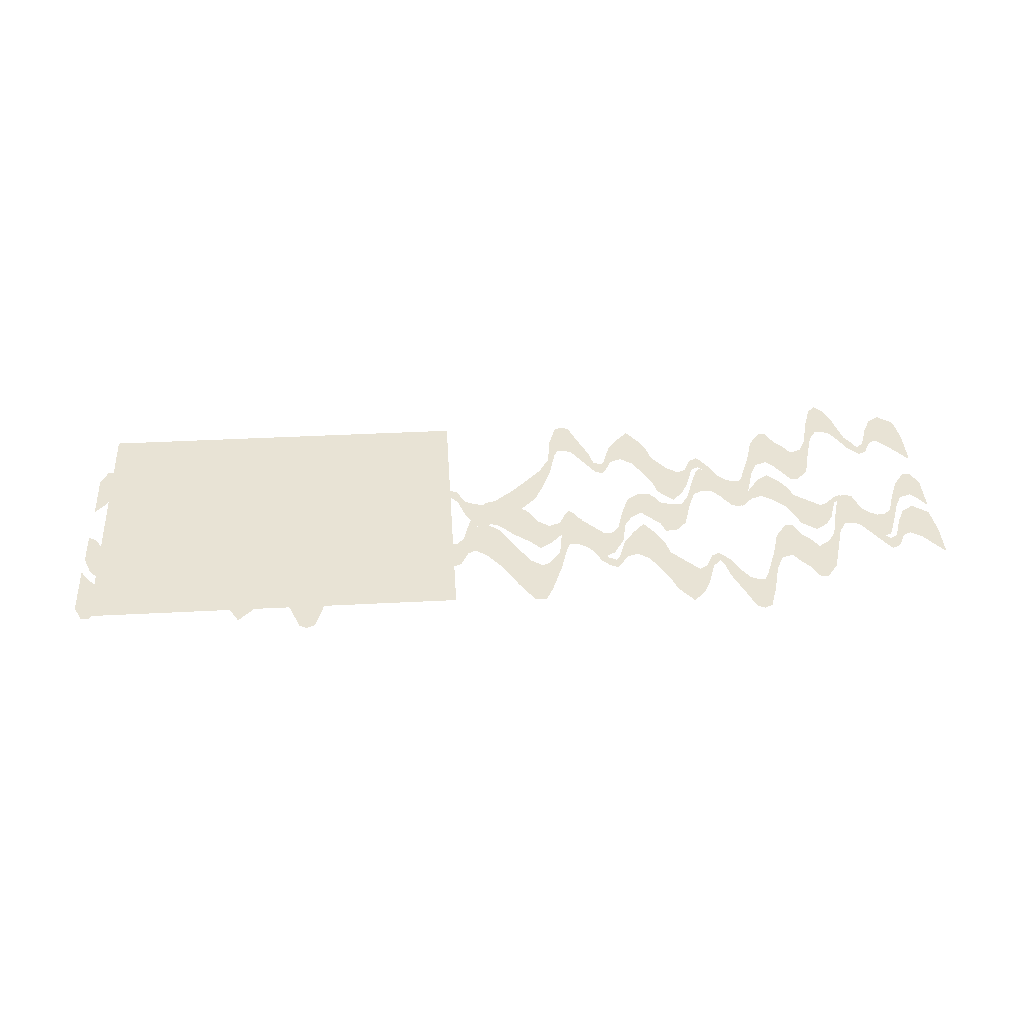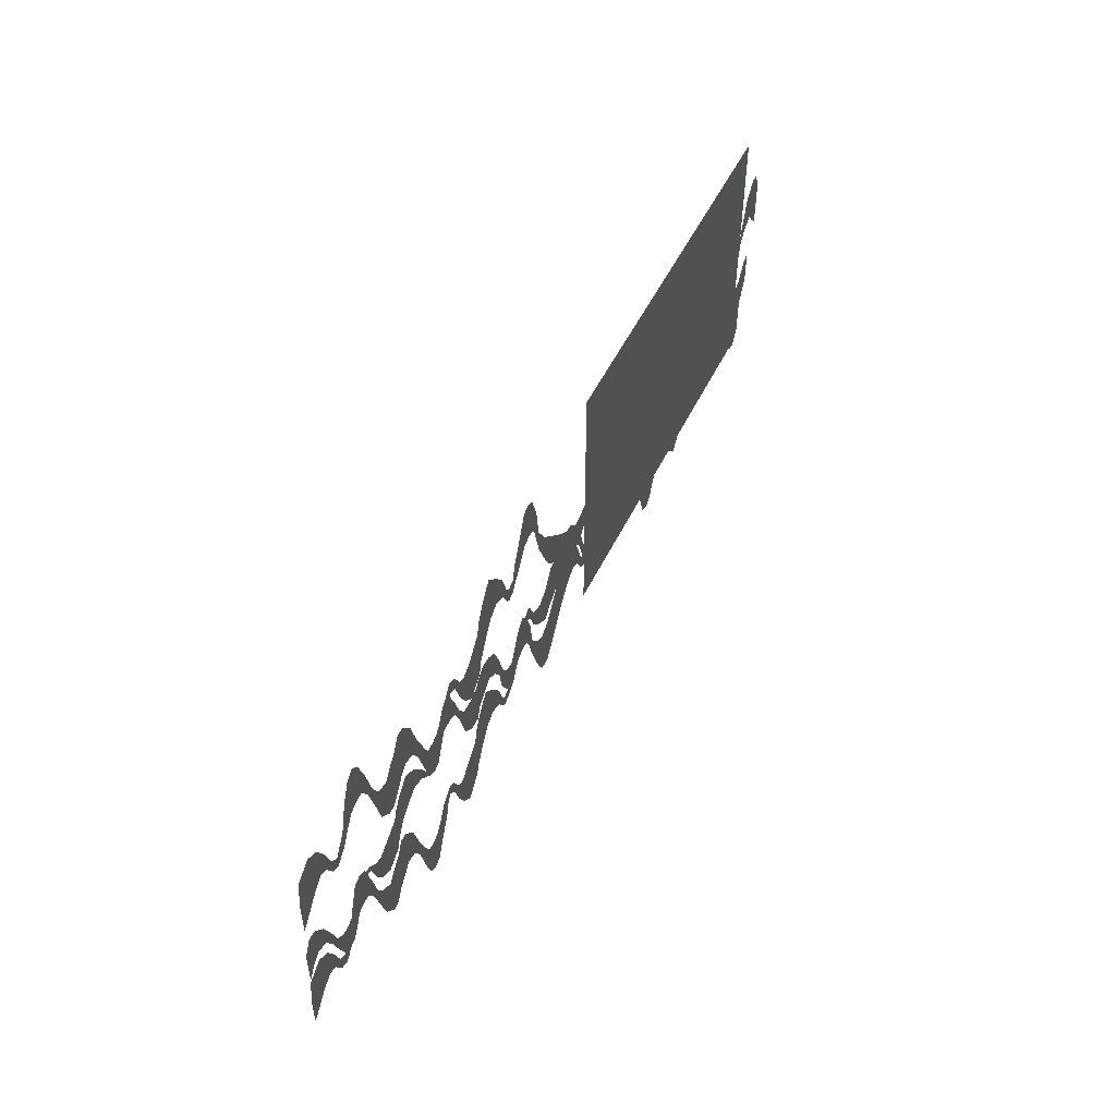
<metadata>
{"format":"obj","ext":"obj","renderer":"f3d","projection":"perspective","resolution":1024,"background":"white","views":[{"elev":41.1,"azim":-3.6,"up":"+Z"},{"elev":52.0,"azim":115.5,"up":"+Y"}]}
</metadata>
<code>
o if/262/0
v 48 36 32
v 48 32 32
v -48 32 32
v -48 36 32
v 48 -36 32
v -48 -36 32
v 48 28 32
v -48 28 32
v 48 24 32
v 48 20 32
v -48 20 32
v -48 24 32
v 48 8 32
v 48 4 32
v -48 4 32
v -48 8 32
v 48 12 32
v -48 12 32
v 48 16 32
v -48 16 32
v 48 0 32
v -48 0 32
v 48 -4 32
v -48 -4 32
v 48 -8 32
v 48 -12 32
v -48 -12 32
v -48 -8 32
v 48 -24 32
v 48 -28 32
v -48 -28 32
v -48 -24 32
v 48 -20 32
v -48 -20 32
v 48 -16 32
v -48 -16 32
v 125 -38 32
v 122 -31 32
v 123 -25 32
v 125 -29 32
v 127 -43 32
v 127 -32 32
v 129 -44 32
v 129 -33 32
v 131 -33 32
v 131 -43 32
v 133 -37 32
v 132 -31 32
v 135 -29 32
v 135 -23 32
v 137 -25 32
v 137 -16 32
v 140 -24 32
v 140 -12 32
v 142 -27 32
v 142 -12 32
v 144 -29 32
v 144 -16 32
v 146 -33 32
v 146 -18 32
v 148 -33 32
v 148 -21 32
v 151 -29 32
v 151 -19 32
v 153 -22 32
v 153 -16 32
v 155 -15 32
v 155 -8 32
v 157 -12 32
v 157 -1 32
v 159 0 32
v 159 -12 32
v 161 -13 32
v 161 -1 32
v 163 -16 32
v 163 -7 32
v 165 -19 32
v 165 -15 32
v 167 -22 32
v 167 -18 32
v 168 -19 32
v 168 -23 32
v 170 -22 32
v 170 -18 32
v 172 -18 32
v 172 -12 32
v 174 -17 32
v 174 -8 32
v 177 -19 32
v 177 -6 32
v 181 -24 32
v 181 -9 32
v 182 -25 32
v 182 -16 32
v 121 -27 32
v 121 -23 32
v 120 -25 32
v 120 -22 32
v 118 -27 32
v 118 -23 32
v 116 -33 32
v 116 -27 32
v 114 -37 32
v 114 -28 32
v 111 -40 32
v 111 -25 32
v 107 -35 32
v 107 -21 32
v 106 -32 32
v 106 -17 32
v 86 -10 32
v 89 -18 32
v 88 -23 32
v 86 -19 32
v 84 -6 32
v 84 -17 32
v 82 -4 32
v 82 -16 32
v 80 -16 32
v 80 -6 32
v 78 -12 32
v 79 -18 32
v 77 -19 32
v 77 -25 32
v 74 -23 32
v 74 -33 32
v 72 -24 32
v 72 -37 32
v 69 -22 32
v 69 -37 32
v 65 -16 32
v 65 -31 32
v 61 -9 32
v 61 -24 32
v 57 -6 32
v 57 -19 32
v 54 -8 32
v 54 -17 32
v 52 -12 32
v 52 -18 32
v 50 -18 32
v 50 -22 32
v 48 -19 32
v 48 -23 32
v 47 -22 32
v 47 -18 32
v 45 -15 32
v 45 -19 32
v 43 -7 32
v 43 -16 32
v 41 -1 32
v 41 -13 32
v 39 0 32
v 39 -12 32
v 37 -12 32
v 37 -1 32
v 35 -8 32
v 35 -15 32
v 33 -16 32
v 33 -22 32
v 31 -19 32
v 31 -29 32
v 28 -21 32
v 28 -33 32
v 26 -18 32
v 26 -33 32
v 24 -16 32
v 24 -29 32
v 22 -12 32
v 22 -27 32
v 20 -12 32
v 20 -24 32
v 17 -16 32
v 17 -25 32
v 15 -23 32
v 15 -29 32
v 12 -31 32
v 13 -37 32
v 11 -33 32
v 11 -43 32
v 9 -44 32
v 9 -33 32
v 7 -32 32
v 7 -43 32
v 5 -29 32
v 5 -38 32
v 3 -25 32
v 2 -31 32
v 1 -23 32
v 1 -27 32
v 0 -25 32
v 0 -22 32
v -1 -23 32
v -1 -27 32
v -3 -27 32
v -3 -33 32
v -6 -28 32
v -6 -37 32
v -9 -25 32
v -9 -40 32
v -12 -21 32
v -12 -35 32
v -14 -17 32
v -14 -32 32
v -15 -13 32
v -15 -28 32
v -19 -9 32
v -19 -23 32
v -22 -12 32
v -22 -21 32
v -24 -16 32
v -24 -22 32
v -26 -22 32
v -26 -25 32
v -27 -23 32
v -27 -27 32
v -29 -25 32
v -29 -22 32
v -30 -18 32
v -31 -23 32
v -33 -10 32
v -33 -19 32
v -35 -6 32
v -35 -17 32
v -37 -4 32
v -37 -16 32
v -39 -16 32
v -39 -6 32
v -41 -12 32
v -41 -18 32
v -43 -19 32
v -43 -25 32
v -45 -23 32
v -45 -33 32
v -48 -37 32
v -50 -22 32
v -50 -37 32
v -52 -19 32
v -52 -33 32
v 90 -22 32
v 90 -25 32
v 92 -23 32
v 92 -26 32
v 93 -22 32
v 93 -25 32
v 95 -16 32
v 95 -22 32
v 98 -12 32
v 98 -21 32
v 101 -9 32
v 101 -23 32
v 104 -13 32
v 104 -28 32
v 124 10 31
v 127 4 31
v 126 0 31
v 124 3 31
v 122 14 31
v 122 5 31
v 120 15 31
v 120 5 31
v 119 5 31
v 119 14 31
v 117 9 31
v 117 4 31
v 115 3 31
v 115 -1 31
v 113 0 31
v 113 -8 31
v 110 0 31
v 110 -11 31
v 107 1 31
v 107 -11 31
v 106 3 31
v 106 -8 31
v 104 5 31
v 104 -6 31
v 101 5 31
v 101 -3 31
v 98 3 31
v 98 -5 31
v 96 -2 31
v 96 -8 31
v 94 -9 31
v 95 -14 31
v 92 -11 31
v 92 -19 31
v 90 -20 31
v 90 -11 31
v 89 -10 31
v 89 -19 31
v 87 -8 31
v 87 -15 31
v 84 -5 31
v 84 -9 31
v 82 -2 31
v 82 -6 31
v 81 -5 31
v 81 -1 31
v 80 -2 31
v 80 -6 31
v 78 -6 31
v 78 -11 31
v 75 -7 31
v 75 -14 31
v 72 -5 31
v 72 -16 31
v 69 0 31
v 69 -13 31
v 65 2 31
v 65 -10 31
v 60 4 31
v 61 -6 31
v 58 4 31
v 58 -5 31
v 55 0 31
v 55 -6 31
v 53 -4 31
v 53 -10 31
v 51 -11 31
v 51 -16 31
v 49 -13 31
v 49 -21 31
v 47 -22 31
v 47 -13 31
v 45 -12 31
v 45 -21 31
v 43 -10 31
v 43 -17 31
v 41 -6 31
v 41 -11 31
v 39 -4 31
v 39 -7 31
v 38 -6 31
v 38 -3 31
v 36 -4 31
v 36 -7 31
v 34 -7 31
v 34 -13 31
v 32 -8 31
v 32 -16 31
v 29 -6 31
v 29 -18 31
v 25 -2 31
v 25 -15 31
v 24 0 31
v 24 -12 31
v 22 3 31
v 22 -8 31
v 19 6 31
v 19 -4 31
v 16 4 31
v 16 -2 31
v 13 0 31
v 13 -3 31
v 11 -3 31
v 11 -6 31
v 10 -4 31
v 10 -7 31
v 9 -6 31
v 9 -3 31
v 7 0 31
v 6 -4 31
v 4 5 31
v 4 -1 31
v 2 9 31
v 2 0 31
v 0 10 31
v 0 0 31
v -1 0 31
v -1 9 31
v -3 4 31
v -2 0 31
v -4 -1 31
v -4 -6 31
v -7 -4 31
v -7 -13 31
v -9 -5 31
v -9 -16 31
v -12 -3 31
v -12 -16 31
v -14 -1 31
v -14 -13 31
v -15 0 31
v -15 -11 31
v -18 0 31
v -18 -8 31
v -21 -1 31
v -21 -10 31
v -23 -7 31
v -23 -13 31
v -25 -14 31
v -25 -19 31
v -27 -16 31
v -27 -24 31
v -29 -25 31
v -29 -16 31
v -31 -15 31
v -31 -24 31
v -33 -13 31
v -33 -20 31
v -35 -10 31
v -35 -14 31
v -37 -7 31
v -37 -11 31
v -38 -10 31
v -38 -6 31
v -39 -7 31
v -39 -11 31
v -42 -11 31
v -42 -16 31
v -44 -12 31
v -44 -19 31
v -47 -10 31
v -47 -21 31
v -50 -5 31
v -50 -18 31
v -52 -4 31
v -52 -13 31
v 129 1 31
v 129 -1 31
v 130 0 31
v 130 -2 31
v 131 1 31
v 131 -1 31
v 133 5 31
v 133 1 31
v 136 9 31
v 136 2 31
v 139 11 31
v 139 0 31
v 142 8 31
v 142 -3 31
v 144 5 31
v 144 -7 31
v 163 -12 31
v 161 -6 31
v 161 -1 31
v 163 -5 31
v 165 -16 31
v 165 -7 31
v 167 -17 31
v 167 -8 31
v 169 -8 31
v 169 -16 31
v 171 -11 31
v 171 -6 31
v 173 -5 31
v 173 0 31
v 175 -1 31
v 175 5 31
v 178 0 31
v 178 9 31
v 180 -2 31
v 180 9 31
v 182 -5 31
v 182 5 31
v 159 -2 31
v 159 0 31
v 158 -1 31
v 158 1 31
v 156 -2 31
v 156 0 31
v 154 -8 31
v 154 -2 31
v 152 -11 31
v 152 -3 31
v 149 -13 31
v 149 -1 31
v 145 -10 31
v 145 2 31
v 125 5 30
v 122 12 30
v 123 17 30
v 125 13 30
v 127 0 30
v 127 11 30
v 129 -1 30
v 129 10 30
v 131 10 30
v 131 0 30
v 133 6 30
v 132 12 30
v 135 13 30
v 135 20 30
v 137 17 30
v 137 27 30
v 140 18 30
v 140 31 30
v 142 16 30
v 142 31 30
v 144 13 30
v 144 27 30
v 146 10 30
v 146 25 30
v 148 10 30
v 148 22 30
v 151 13 30
v 151 23 30
v 153 21 30
v 153 27 30
v 155 28 30
v 155 35 30
v 157 31 30
v 157 41 30
v 159 43 30
v 159 31 30
v 161 30 30
v 161 41 30
v 163 27 30
v 163 36 30
v 165 23 30
v 165 28 30
v 167 21 30
v 167 25 30
v 168 23 30
v 168 20 30
v 170 21 30
v 170 25 30
v 172 25 30
v 172 31 30
v 174 26 30
v 174 35 30
v 177 23 30
v 177 37 30
v 181 18 30
v 181 34 30
v 182 17 30
v 182 27 30
v 121 16 30
v 121 20 30
v 120 17 30
v 120 21 30
v 118 16 30
v 118 20 30
v 116 10 30
v 116 16 30
v 114 6 30
v 114 15 30
v 111 3 30
v 111 17 30
v 107 7 30
v 107 22 30
v 106 11 30
v 106 26 30
v 86 32 30
v 89 25 30
v 88 20 30
v 86 23 30
v 84 37 30
v 84 26 30
v 82 38 30
v 82 27 30
v 80 27 30
v 80 37 30
v 78 31 30
v 79 25 30
v 77 23 30
v 77 17 30
v 74 18 30
v 74 10 30
v 72 16 30
v 72 6 30
v 69 13 30
v 69 3 30
v 66 10 30
v 66 0 30
v 61 6 30
v 61 -3 30
v 57 4 30
v 57 -5 30
v 54 5 30
v 54 -3 30
v 52 6 30
v 52 0 30
v 50 10 30
v 50 6 30
v 48 11 30
v 48 8 30
v 47 6 30
v 47 10 30
v 45 8 30
v 45 3 30
v 43 4 30
v 43 -4 30
v 41 1 30
v 41 -9 30
v 39 0 30
v 39 -11 30
v 37 -9 30
v 37 0 30
v 35 3 30
v 35 -3 30
v 33 10 30
v 33 4 30
v 31 18 30
v 31 8 30
v 28 21 30
v 28 9 30
v 26 21 30
v 26 6 30
v 24 18 30
v 24 4 30
v 22 15 30
v 22 0 30
v 20 13 30
v 20 0 30
v 17 14 30
v 17 4 30
v 15 18 30
v 15 11 30
v 13 25 30
v 12 19 30
v 11 31 30
v 11 21 30
v 9 21 30
v 9 33 30
v 7 31 30
v 7 20 30
v 5 26 30
v 5 18 30
v 2 19 30
v 3 14 30
v 1 15 30
v 1 11 30
v 0 10 30
v 0 14 30
v -1 15 30
v -1 11 30
v -3 21 30
v -3 15 30
v -6 25 30
v -6 16 30
v -9 28 30
v -9 14 30
v -12 24 30
v -12 9 30
v -14 20 30
v -14 5 30
v -15 16 30
v -15 1 30
v -19 11 30
v -19 -2 30
v -22 9 30
v -22 0 30
v -24 10 30
v -24 4 30
v -26 14 30
v -26 10 30
v -27 15 30
v -27 11 30
v -29 10 30
v -29 14 30
v -31 11 30
v -30 6 30
v -33 8 30
v -33 0 30
v -35 5 30
v -35 -5 30
v -37 4 30
v -37 -6 30
v -39 -5 30
v -39 4 30
v -41 6 30
v -41 0 30
v -43 14 30
v -43 8 30
v -45 21 30
v -45 11 30
v -48 25 30
v -48 13 30
v -50 25 30
v -50 10 30
v -52 21 30
v -52 8 30
v 90 21 30
v 90 17 30
v 92 20 30
v 92 16 30
v 93 21 30
v 93 17 30
v 95 27 30
v 95 21 30
v 98 31 30
v 98 22 30
v 101 34 30
v 101 20 30
v 104 30 30
v 104 15 30
f 1 2 3
f 1 3 4
f 1 4 5
f 5 4 6
f 2 7 8
f 2 8 3
f 9 10 11
f 9 11 12
f 9 12 7
f 7 12 8
f 13 14 15
f 13 15 16
f 13 16 17
f 17 16 18
f 17 18 19
f 19 18 20
f 19 20 10
f 10 20 11
f 14 21 22
f 14 22 15
f 21 23 24
f 21 24 22
f 25 26 27
f 25 27 28
f 25 28 23
f 23 28 24
f 29 30 31
f 29 31 32
f 29 32 33
f 33 32 34
f 33 34 35
f 35 34 36
f 35 36 26
f 26 36 27
f 37 38 39
f 37 39 40
f 37 40 41
f 41 40 42
f 41 42 43
f 43 42 44
f 43 44 45
f 43 45 46
f 46 45 47
f 47 45 48
f 47 48 49
f 49 48 50
f 49 50 51
f 51 50 52
f 51 52 53
f 53 52 54
f 53 54 55
f 55 54 56
f 55 56 57
f 57 56 58
f 57 58 59
f 59 58 60
f 59 60 61
f 61 60 62
f 61 62 63
f 63 62 64
f 63 64 65
f 65 64 66
f 65 66 67
f 67 66 68
f 67 68 69
f 69 68 70
f 69 70 71
f 69 71 72
f 72 71 73
f 73 71 74
f 73 74 75
f 75 74 76
f 75 76 77
f 77 76 78
f 77 78 79
f 79 78 80
f 79 80 81
f 79 81 82
f 82 81 83
f 83 81 84
f 83 84 85
f 85 84 86
f 85 86 87
f 87 86 88
f 87 88 89
f 89 88 90
f 89 90 91
f 91 90 92
f 91 92 93
f 93 92 94
f 38 95 96
f 38 96 39
f 97 98 96
f 97 96 95
f 97 99 100
f 97 100 98
f 99 101 102
f 99 102 100
f 101 103 104
f 101 104 102
f 103 105 106
f 103 106 104
f 105 107 108
f 105 108 106
f 107 109 110
f 107 110 108
f 111 112 113
f 111 113 114
f 111 114 115
f 115 114 116
f 115 116 117
f 117 116 118
f 117 118 119
f 117 119 120
f 120 119 121
f 121 119 122
f 121 122 123
f 123 122 124
f 123 124 125
f 125 124 126
f 125 126 127
f 127 126 128
f 127 128 129
f 129 128 130
f 129 130 131
f 131 130 132
f 131 132 133
f 133 132 134
f 133 134 135
f 135 134 136
f 135 136 137
f 137 136 138
f 137 138 139
f 139 138 140
f 139 140 141
f 141 140 142
f 141 142 143
f 143 142 144
f 143 144 145
f 143 145 146
f 146 145 147
f 147 145 148
f 147 148 149
f 149 148 150
f 149 150 151
f 151 150 152
f 151 152 153
f 153 152 154
f 153 154 155
f 153 155 156
f 156 155 157
f 157 155 158
f 157 158 159
f 159 158 160
f 159 160 161
f 161 160 162
f 161 162 163
f 163 162 164
f 163 164 165
f 165 164 166
f 165 166 167
f 167 166 168
f 167 168 169
f 169 168 170
f 169 170 171
f 171 170 172
f 171 172 173
f 173 172 174
f 173 174 175
f 175 174 176
f 175 176 177
f 177 176 178
f 177 178 179
f 179 178 180
f 179 180 181
f 179 181 182
f 182 181 183
f 183 181 184
f 183 184 185
f 185 184 186
f 185 186 187
f 187 186 188
f 187 188 189
f 189 188 190
f 189 190 191
f 189 191 192
f 192 191 193
f 193 191 194
f 193 194 195
f 195 194 196
f 195 196 197
f 197 196 198
f 197 198 199
f 199 198 200
f 199 200 201
f 201 200 202
f 201 202 203
f 203 202 204
f 203 204 205
f 205 204 206
f 205 206 207
f 207 206 208
f 207 208 209
f 209 208 210
f 209 210 211
f 211 210 212
f 211 212 213
f 213 212 214
f 213 214 215
f 215 214 216
f 215 216 217
f 215 217 218
f 218 217 219
f 219 217 220
f 219 220 221
f 221 220 222
f 221 222 223
f 223 222 224
f 223 224 225
f 225 224 226
f 225 226 227
f 225 227 228
f 228 227 229
f 229 227 230
f 229 230 231
f 231 230 232
f 231 232 233
f 233 232 234
f 233 234 32
f 32 234 235
f 32 235 236
f 236 235 237
f 236 237 238
f 238 237 239
f 112 240 241
f 112 241 113
f 242 243 241
f 242 241 240
f 242 244 245
f 242 245 243
f 244 246 247
f 244 247 245
f 246 248 249
f 246 249 247
f 248 250 251
f 248 251 249
f 250 252 253
f 250 253 251
f 252 110 109
f 252 109 253
f 254 255 256
f 254 256 257
f 254 257 258
f 258 257 259
f 258 259 260
f 260 259 261
f 260 261 262
f 260 262 263
f 263 262 264
f 264 262 265
f 264 265 266
f 266 265 267
f 266 267 268
f 268 267 269
f 268 269 270
f 270 269 271
f 270 271 272
f 272 271 273
f 272 273 274
f 274 273 275
f 274 275 276
f 276 275 277
f 276 277 278
f 278 277 279
f 278 279 280
f 280 279 281
f 280 281 282
f 282 281 283
f 282 283 284
f 284 283 285
f 284 285 286
f 286 285 287
f 286 287 288
f 286 288 289
f 289 288 290
f 290 288 291
f 290 291 292
f 292 291 293
f 292 293 294
f 294 293 295
f 294 295 296
f 296 295 297
f 296 297 298
f 296 298 299
f 299 298 300
f 300 298 301
f 300 301 302
f 302 301 303
f 302 303 304
f 304 303 305
f 304 305 306
f 306 305 307
f 306 307 308
f 308 307 309
f 308 309 310
f 310 309 311
f 310 311 312
f 312 311 313
f 312 313 314
f 314 313 315
f 314 315 316
f 316 315 317
f 316 317 318
f 318 317 319
f 318 319 320
f 320 319 321
f 320 321 322
f 322 321 323
f 322 323 324
f 322 324 325
f 325 324 326
f 326 324 327
f 326 327 328
f 328 327 329
f 328 329 330
f 330 329 331
f 330 331 332
f 332 331 333
f 332 333 334
f 332 334 335
f 335 334 336
f 336 334 337
f 336 337 338
f 338 337 339
f 338 339 340
f 340 339 341
f 340 341 342
f 342 341 343
f 342 343 344
f 344 343 345
f 344 345 346
f 346 345 347
f 346 347 348
f 348 347 349
f 348 349 350
f 350 349 351
f 350 351 352
f 352 351 353
f 352 353 354
f 354 353 355
f 354 355 356
f 356 355 357
f 356 357 358
f 358 357 359
f 358 359 360
f 358 360 361
f 361 360 362
f 362 360 363
f 362 363 364
f 364 363 365
f 364 365 366
f 366 365 367
f 366 367 368
f 368 367 369
f 368 369 370
f 368 370 371
f 371 370 372
f 372 370 373
f 372 373 374
f 374 373 375
f 374 375 376
f 376 375 377
f 376 377 378
f 378 377 379
f 378 379 380
f 380 379 381
f 380 381 382
f 382 381 383
f 382 383 384
f 384 383 385
f 384 385 386
f 386 385 387
f 386 387 388
f 388 387 389
f 388 389 390
f 390 389 391
f 390 391 392
f 392 391 393
f 392 393 394
f 394 393 395
f 394 395 396
f 394 396 397
f 397 396 398
f 398 396 399
f 398 399 400
f 400 399 401
f 400 401 402
f 402 401 403
f 402 403 404
f 404 403 405
f 404 405 406
f 404 406 407
f 407 406 408
f 408 406 409
f 408 409 410
f 410 409 411
f 410 411 412
f 412 411 413
f 412 413 414
f 414 413 415
f 414 415 416
f 416 415 417
f 416 417 418
f 418 417 419
f 255 420 421
f 255 421 256
f 422 423 421
f 422 421 420
f 422 424 425
f 422 425 423
f 424 426 427
f 424 427 425
f 426 428 429
f 426 429 427
f 428 430 431
f 428 431 429
f 430 432 433
f 430 433 431
f 432 434 435
f 432 435 433
f 436 437 438
f 436 438 439
f 436 439 440
f 440 439 441
f 440 441 442
f 442 441 443
f 442 443 444
f 442 444 445
f 445 444 446
f 446 444 447
f 446 447 448
f 448 447 449
f 448 449 450
f 450 449 451
f 450 451 452
f 452 451 453
f 452 453 454
f 454 453 455
f 454 455 456
f 456 455 457
f 437 458 459
f 437 459 438
f 460 461 459
f 460 459 458
f 460 462 463
f 460 463 461
f 462 464 465
f 462 465 463
f 464 466 467
f 464 467 465
f 466 468 469
f 466 469 467
f 468 470 471
f 468 471 469
f 470 435 434
f 470 434 471
f 472 473 474
f 472 474 475
f 472 475 476
f 476 475 477
f 476 477 478
f 478 477 479
f 478 479 480
f 478 480 481
f 481 480 482
f 482 480 483
f 482 483 484
f 484 483 485
f 484 485 486
f 486 485 487
f 486 487 488
f 488 487 489
f 488 489 490
f 490 489 491
f 490 491 492
f 492 491 493
f 492 493 494
f 494 493 495
f 494 495 496
f 496 495 497
f 496 497 498
f 498 497 499
f 498 499 500
f 500 499 501
f 500 501 502
f 502 501 503
f 502 503 504
f 504 503 505
f 504 505 506
f 504 506 507
f 507 506 508
f 508 506 509
f 508 509 510
f 510 509 511
f 510 511 512
f 512 511 513
f 512 513 514
f 514 513 515
f 514 515 516
f 514 516 517
f 517 516 518
f 518 516 519
f 518 519 520
f 520 519 521
f 520 521 522
f 522 521 523
f 522 523 524
f 524 523 525
f 524 525 526
f 526 525 527
f 526 527 528
f 528 527 529
f 473 530 531
f 473 531 474
f 532 533 531
f 532 531 530
f 532 534 535
f 532 535 533
f 534 536 537
f 534 537 535
f 536 538 539
f 536 539 537
f 538 540 541
f 538 541 539
f 540 542 543
f 540 543 541
f 542 544 545
f 542 545 543
f 546 547 548
f 546 548 549
f 546 549 550
f 550 549 551
f 550 551 552
f 552 551 553
f 552 553 554
f 552 554 555
f 555 554 556
f 556 554 557
f 556 557 558
f 558 557 559
f 558 559 560
f 560 559 561
f 560 561 562
f 562 561 563
f 562 563 564
f 564 563 565
f 564 565 566
f 566 565 567
f 566 567 568
f 568 567 569
f 568 569 570
f 570 569 571
f 570 571 572
f 572 571 573
f 572 573 574
f 574 573 575
f 574 575 576
f 576 575 577
f 576 577 578
f 578 577 579
f 578 579 580
f 578 580 581
f 581 580 582
f 582 580 583
f 582 583 584
f 584 583 585
f 584 585 586
f 586 585 587
f 586 587 588
f 588 587 589
f 588 589 590
f 588 590 591
f 591 590 592
f 592 590 593
f 592 593 594
f 594 593 595
f 594 595 596
f 596 595 597
f 596 597 598
f 598 597 599
f 598 599 600
f 600 599 601
f 600 601 602
f 602 601 603
f 602 603 604
f 604 603 605
f 604 605 606
f 606 605 607
f 606 607 608
f 608 607 609
f 608 609 610
f 610 609 611
f 610 611 612
f 612 611 613
f 612 613 614
f 614 613 615
f 614 615 616
f 614 616 617
f 617 616 618
f 618 616 619
f 618 619 620
f 620 619 621
f 620 621 622
f 622 621 623
f 622 623 624
f 624 623 625
f 624 625 626
f 624 626 627
f 627 626 628
f 628 626 629
f 628 629 630
f 630 629 631
f 630 631 632
f 632 631 633
f 632 633 634
f 634 633 635
f 634 635 636
f 636 635 637
f 636 637 638
f 638 637 639
f 638 639 640
f 640 639 641
f 640 641 642
f 642 641 643
f 642 643 644
f 644 643 645
f 644 645 646
f 646 645 647
f 646 647 648
f 648 647 649
f 648 649 650
f 650 649 651
f 650 651 652
f 650 652 653
f 653 652 654
f 654 652 655
f 654 655 656
f 656 655 657
f 656 657 658
f 658 657 659
f 658 659 660
f 660 659 661
f 660 661 662
f 660 662 663
f 663 662 664
f 664 662 665
f 664 665 666
f 666 665 667
f 666 667 668
f 668 667 669
f 668 669 670
f 670 669 671
f 670 671 672
f 672 671 673
f 672 673 674
f 674 673 675
f 547 676 677
f 547 677 548
f 678 679 677
f 678 677 676
f 678 680 681
f 678 681 679
f 680 682 683
f 680 683 681
f 682 684 685
f 682 685 683
f 684 686 687
f 684 687 685
f 686 688 689
f 686 689 687
f 688 545 544
f 688 544 689

</code>
